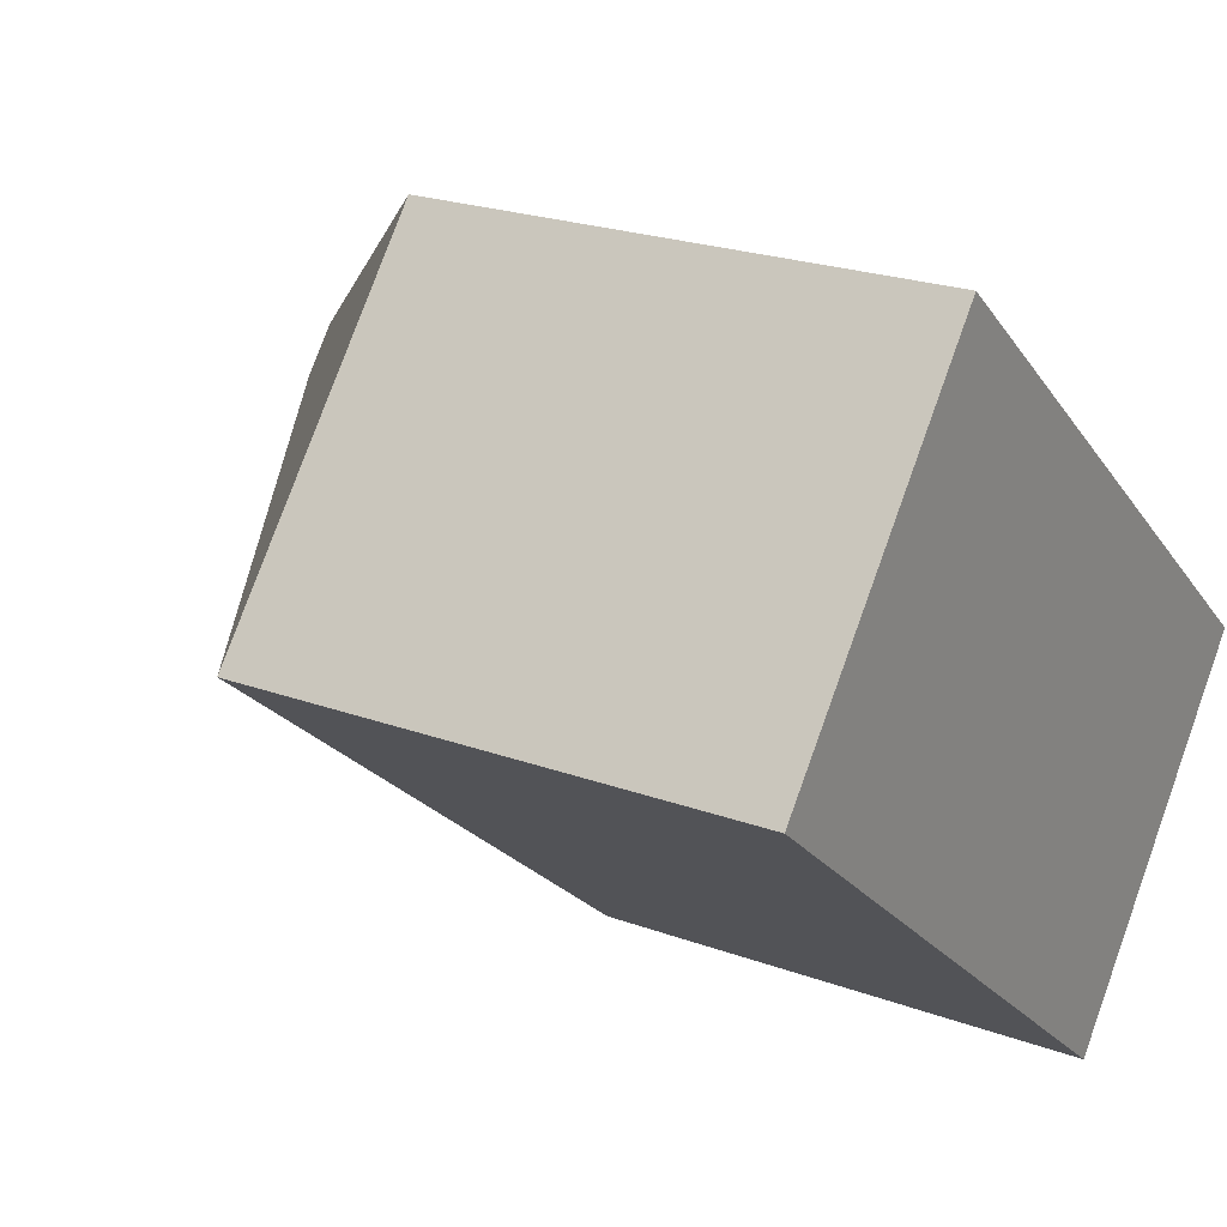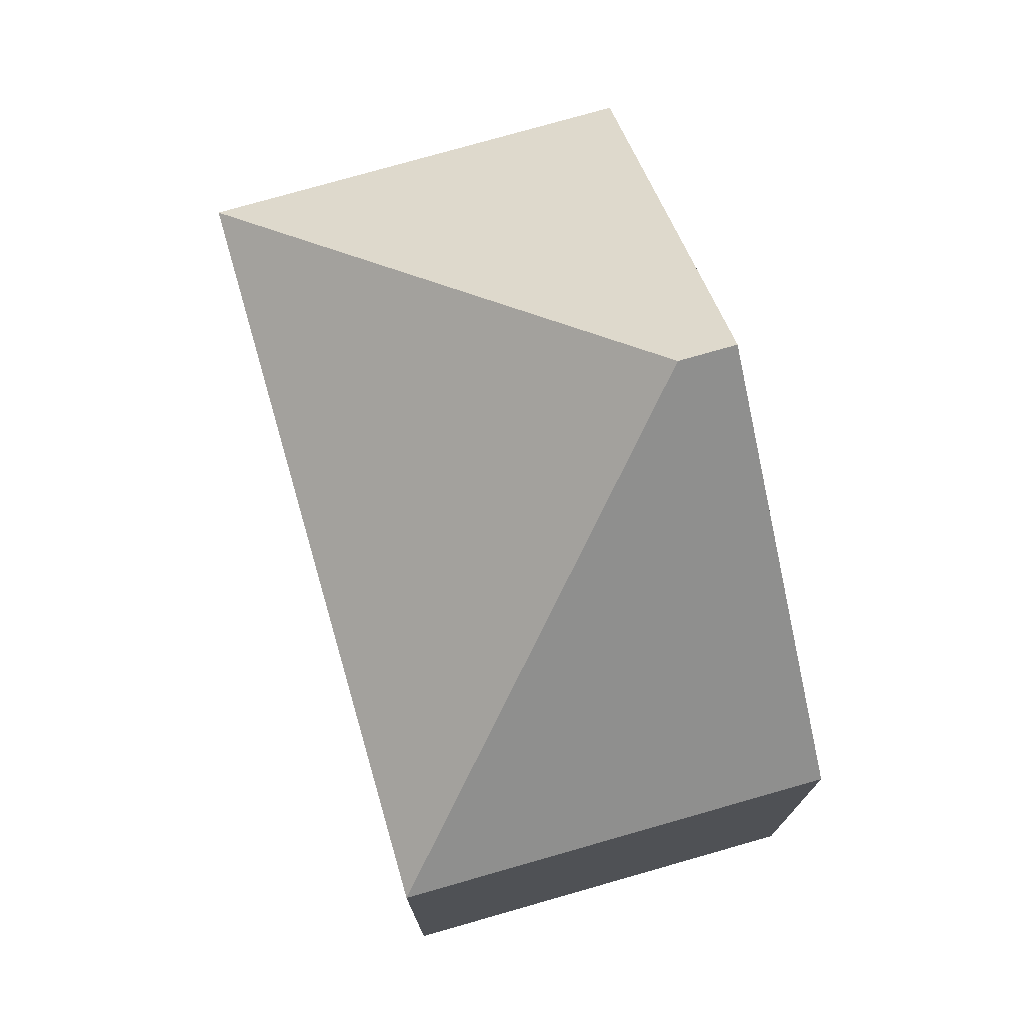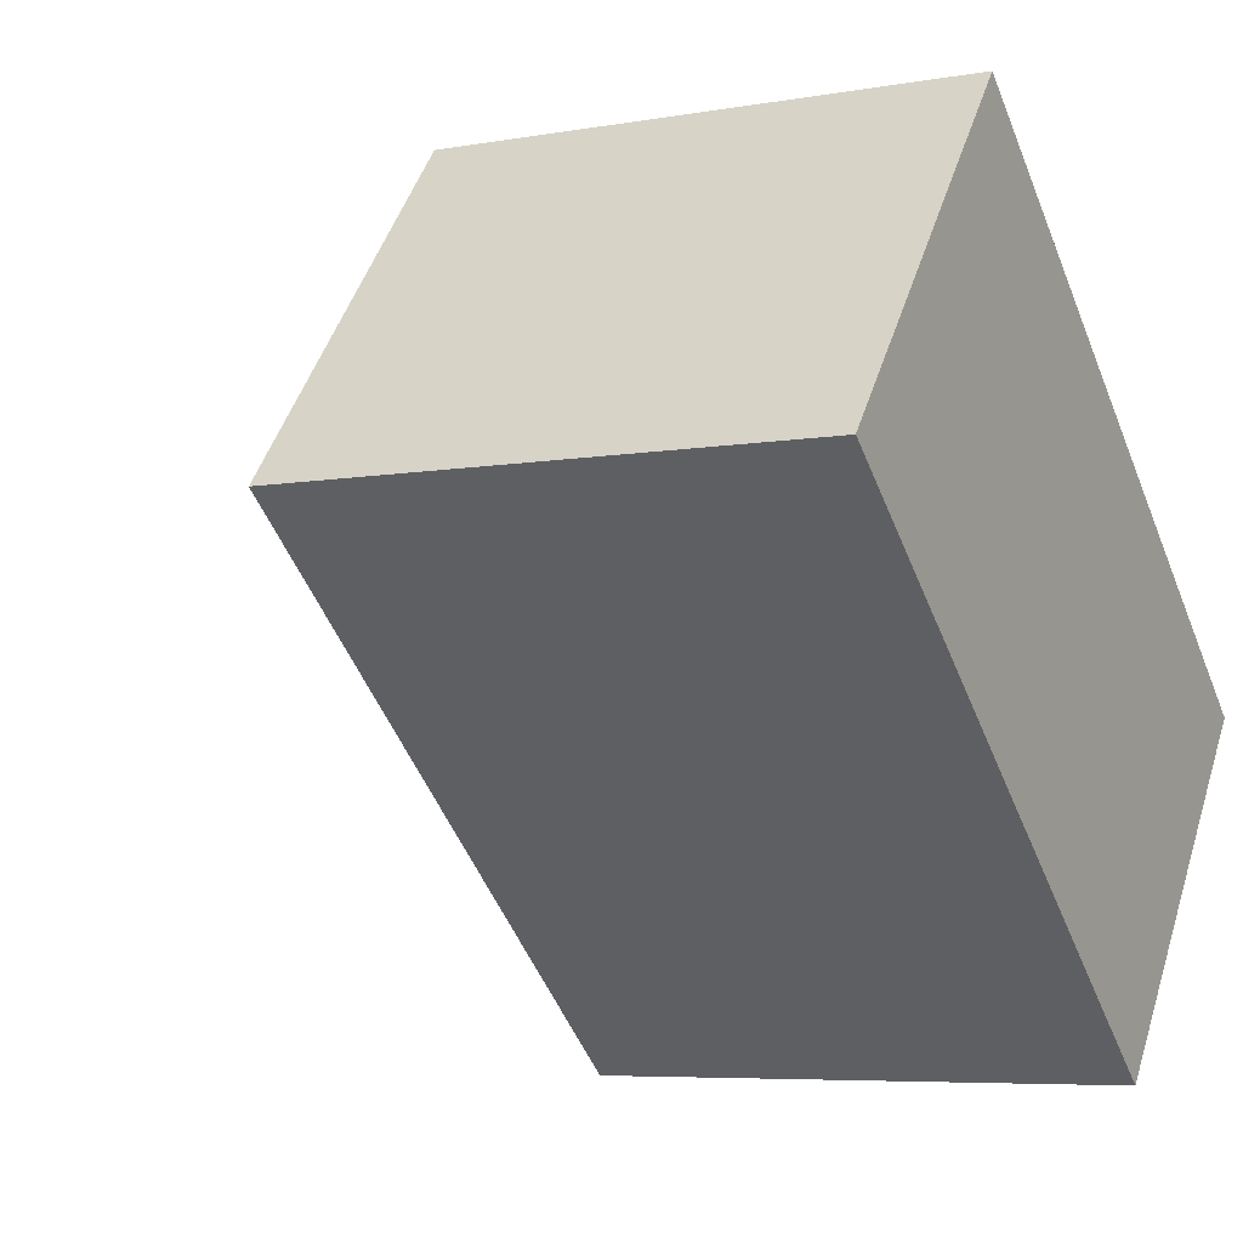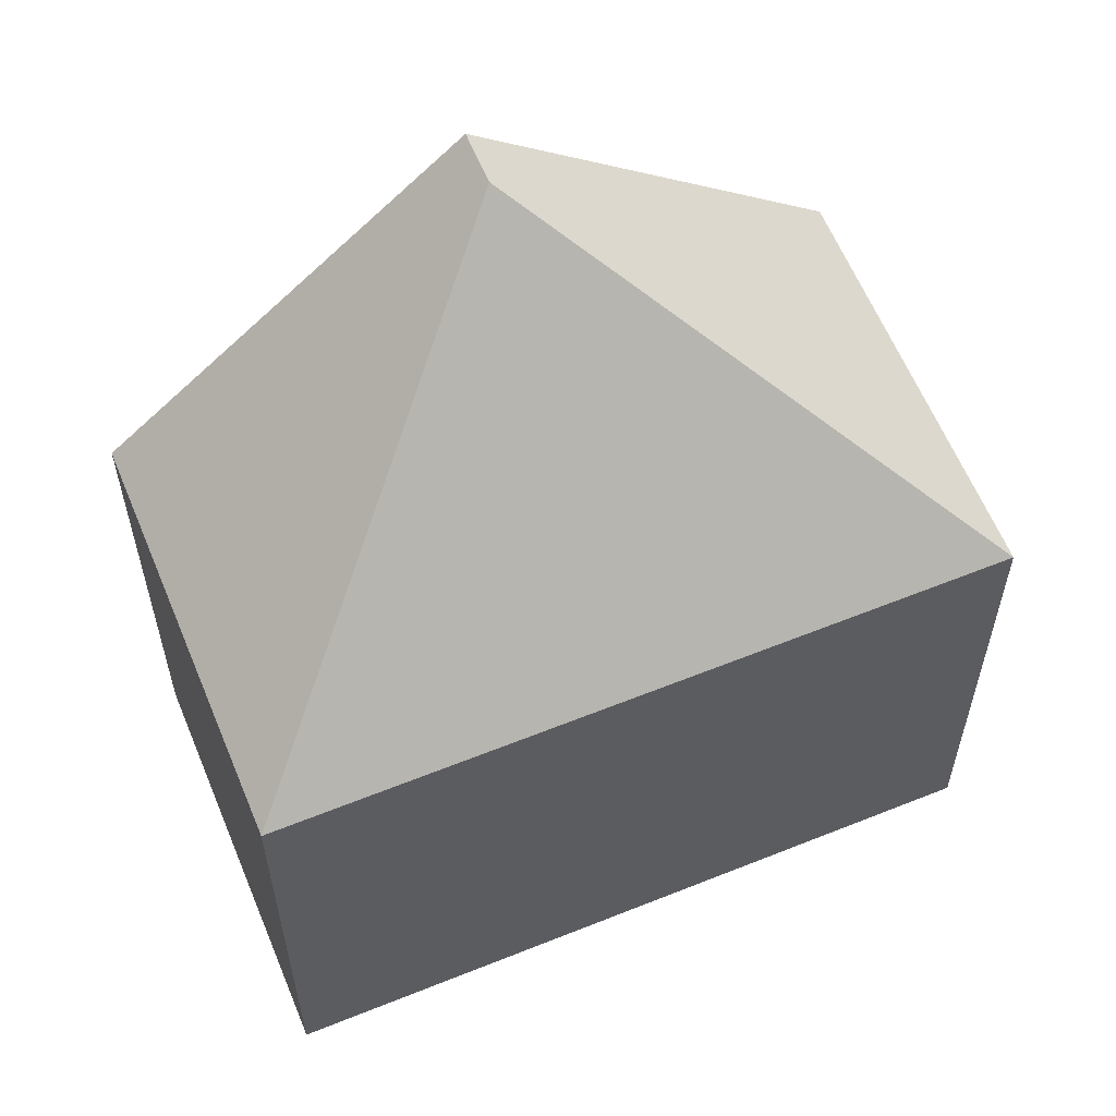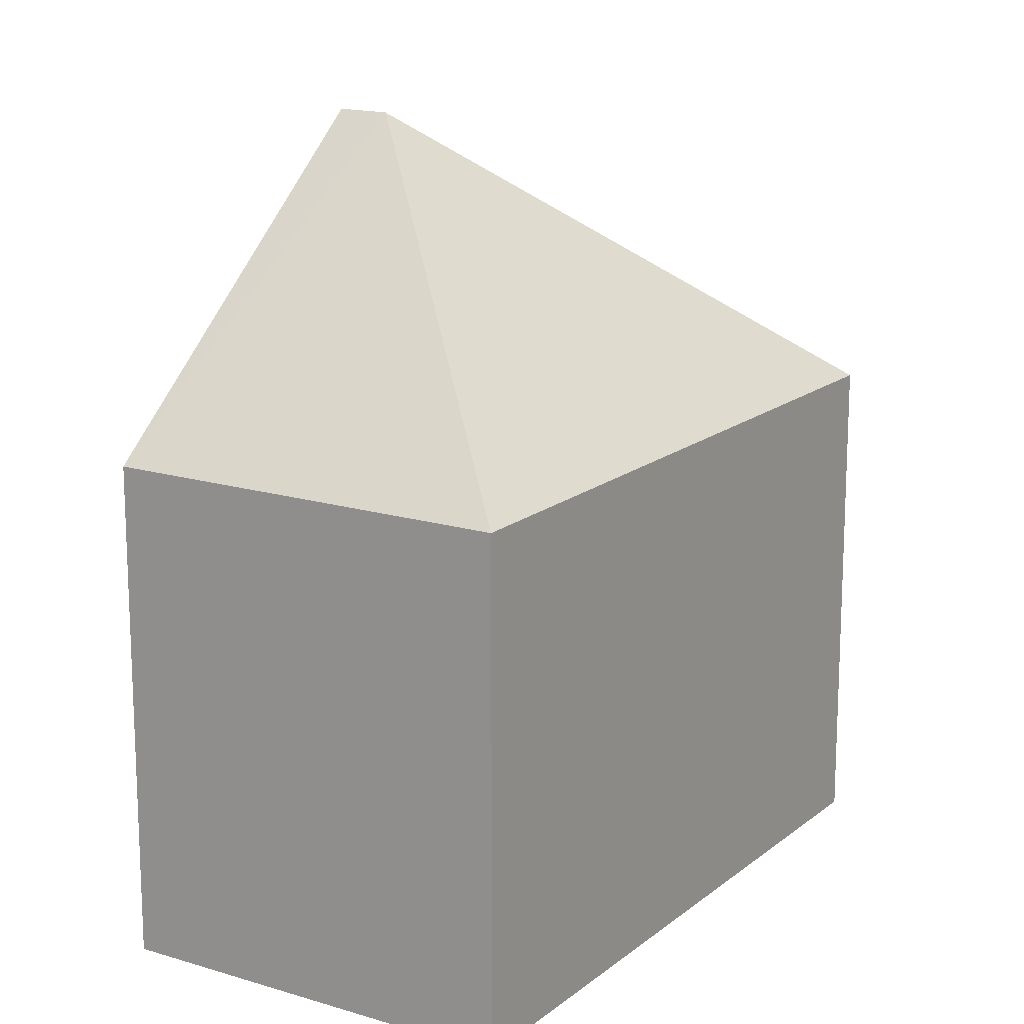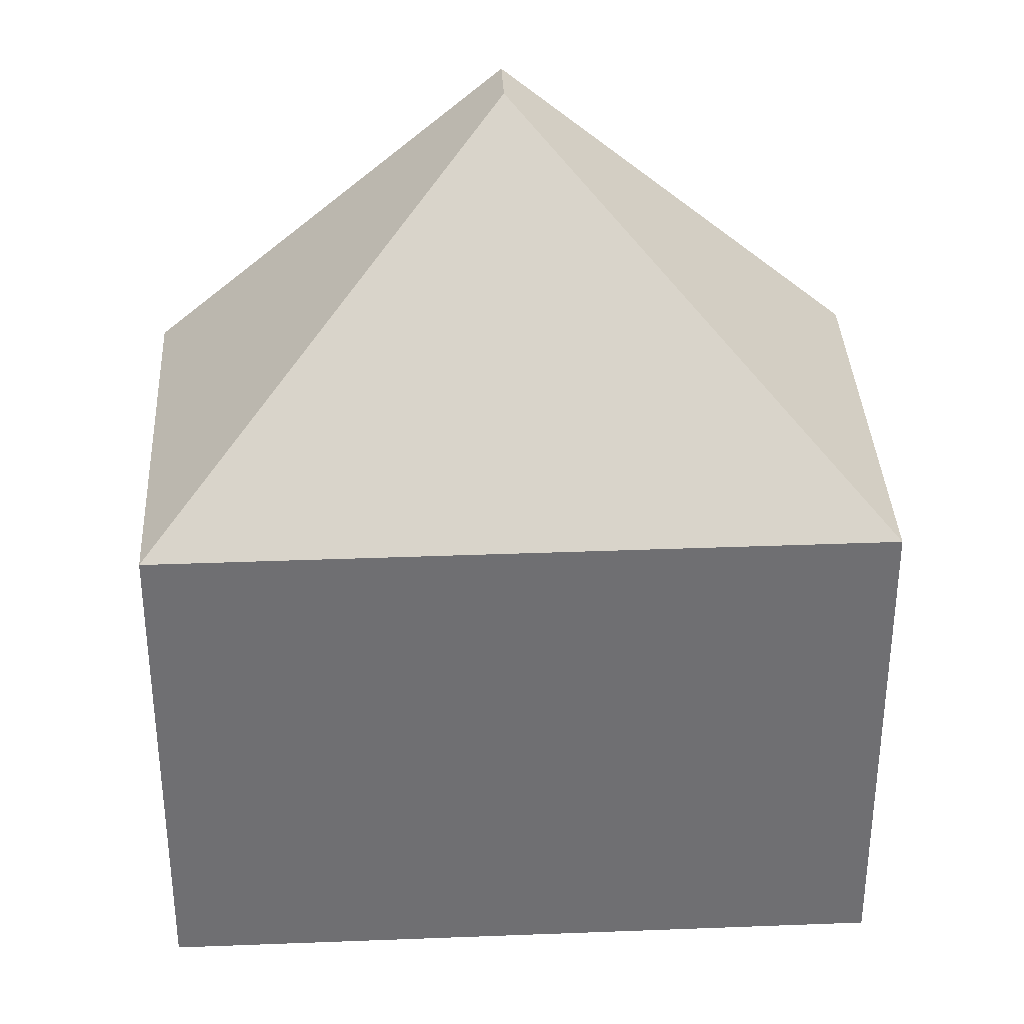
<metadata>
{"format":"obj","ext":"obj","renderer":"f3d","projection":"perspective","resolution":1024,"background":"white","views":[{"elev":22.5,"azim":-57.6,"up":"+Z"},{"elev":76.6,"azim":-66.5,"up":"+Y"},{"elev":-6.2,"azim":-61.9,"up":"+Z"},{"elev":60.8,"azim":-162.9,"up":"+Y"},{"elev":16.0,"azim":161.9,"up":"+Y"},{"elev":35.5,"azim":-143.5,"up":"+Y"}]}
</metadata>
<code>
v  7.422 11.7 0.723
v  12.01 7.314 -2.006
v  8.145 7.314 -6.699
v  11.5 7.86 -1.588
v  7.935 11.7 1.347
v  0 7.314 4.479e-16
v  3.865 7.314 4.699
v  0 0 0
v  3.865 -2.877e-16 4.699
v  7.935 -8.248e-17 1.347
v  11.5 9.724e-17 -1.588
v  12.01 1.228e-16 -2.006
v  8.145 4.102e-16 -6.699
g defaultobject
f 1 2 3
f 2 1 4
f 4 1 5
f 1 3 6
f 5 6 7
f 6 5 1
f 8 7 6
f 7 8 9
f 9 5 7
f 5 9 4
f 4 9 10
f 4 10 2
f 2 10 11
f 2 11 12
f 12 3 2
f 3 12 13
f 13 6 3
f 6 13 8
f 13 9 8
f 9 13 10
f 10 13 11
f 11 13 12

</code>
